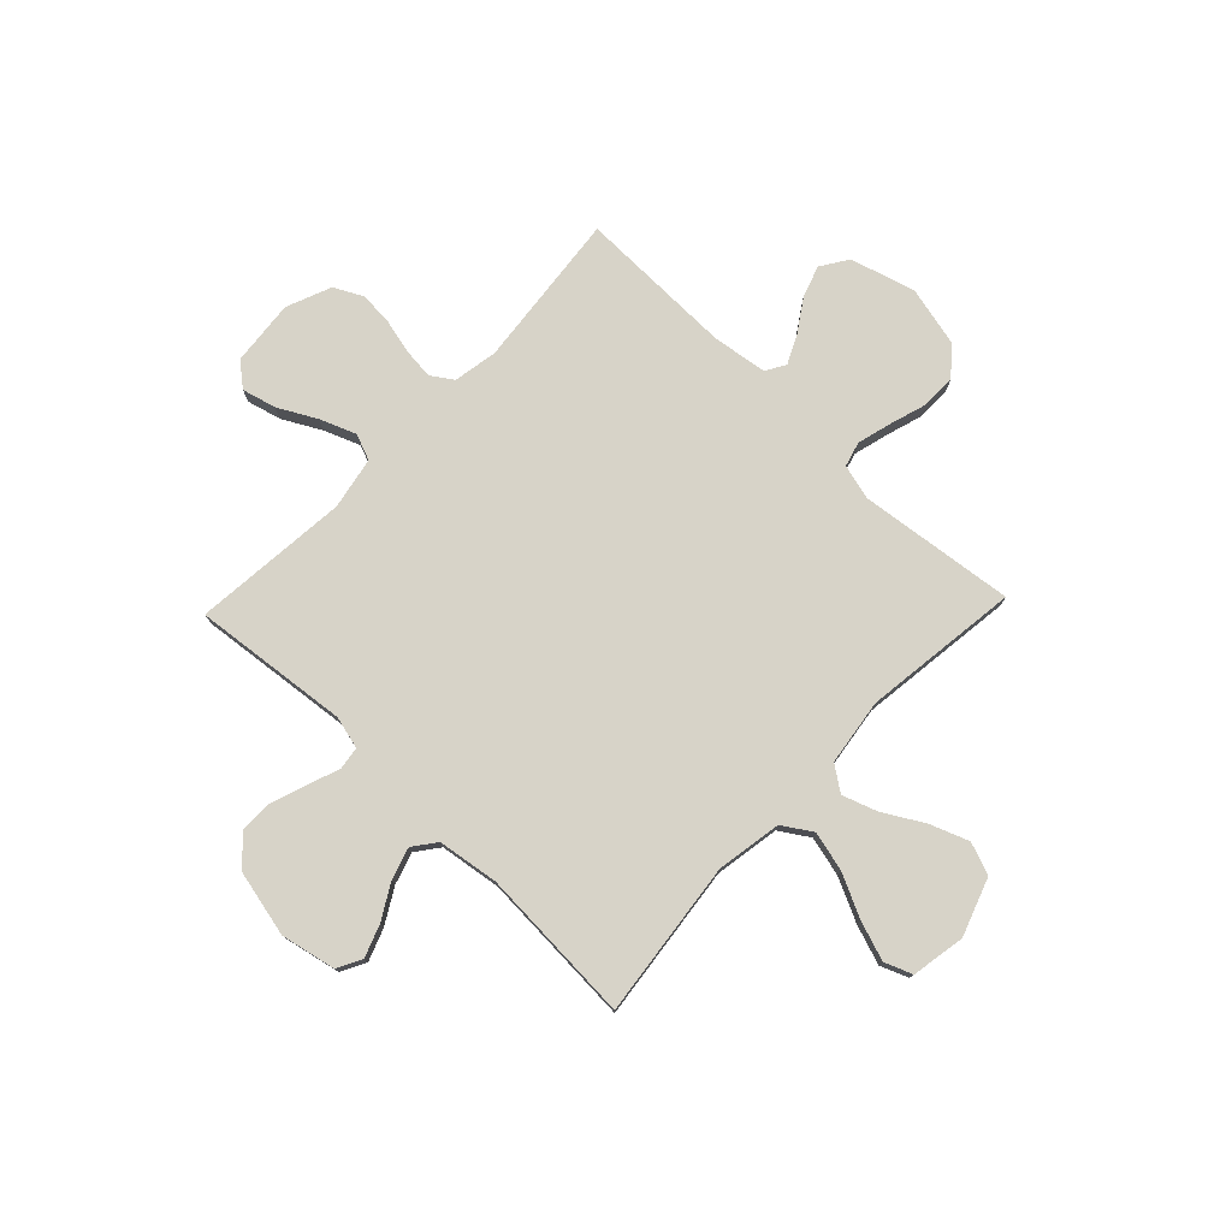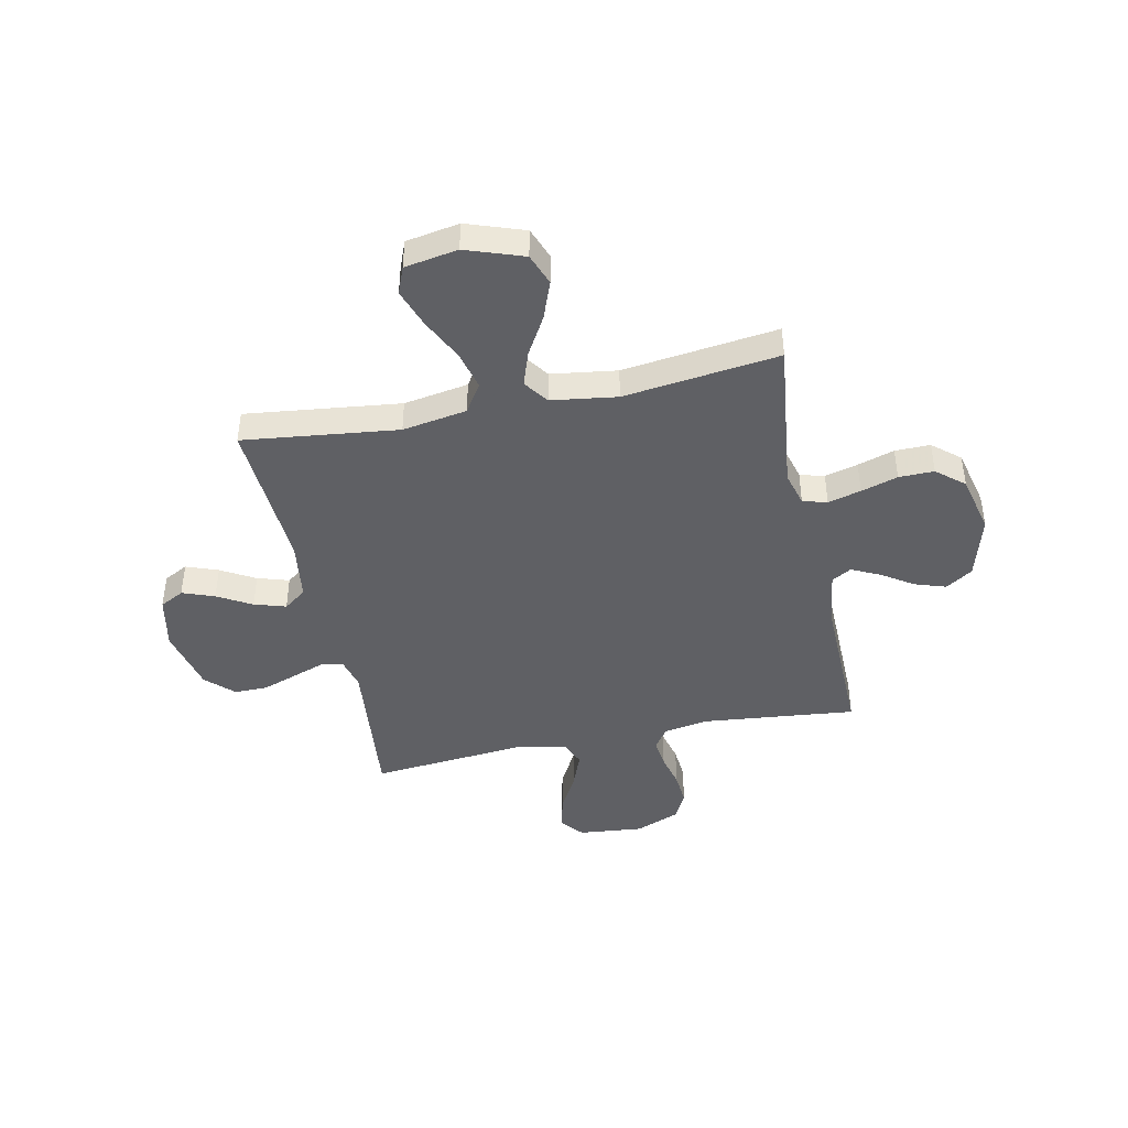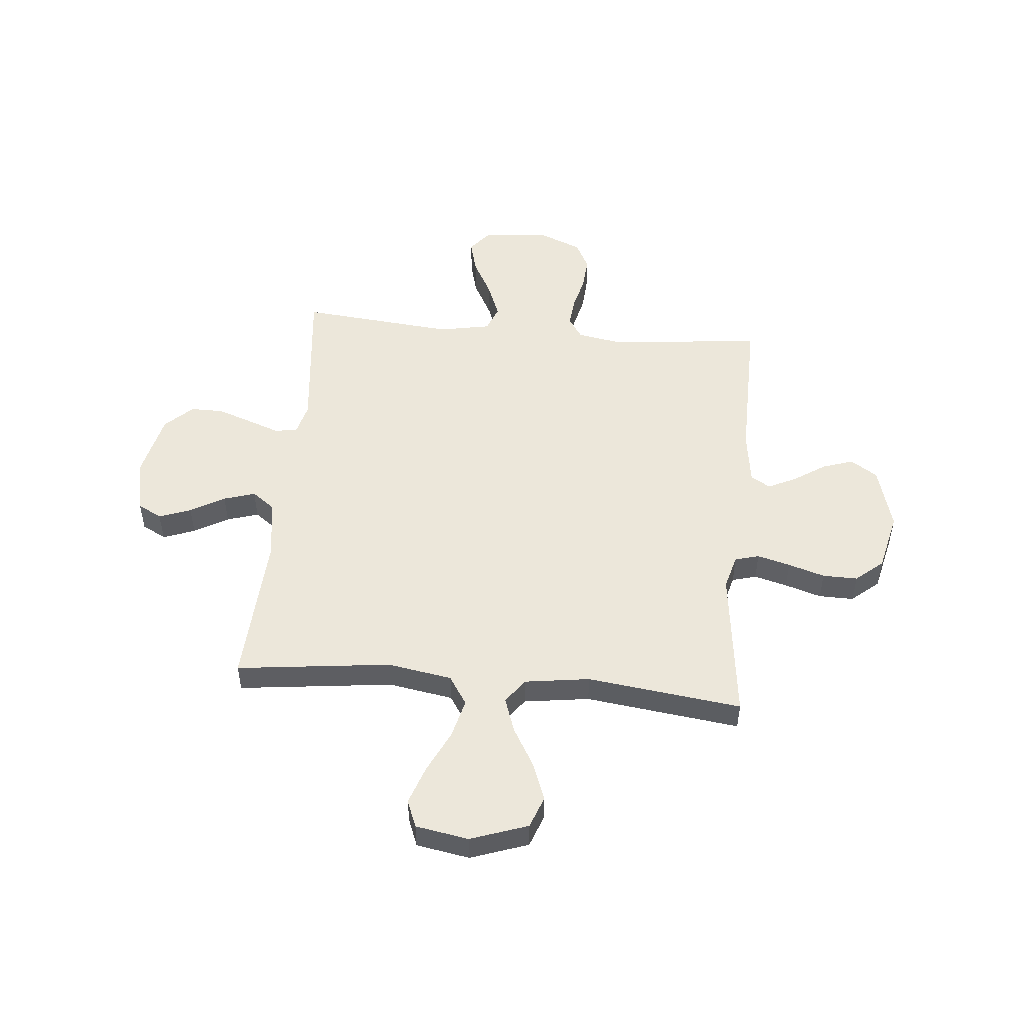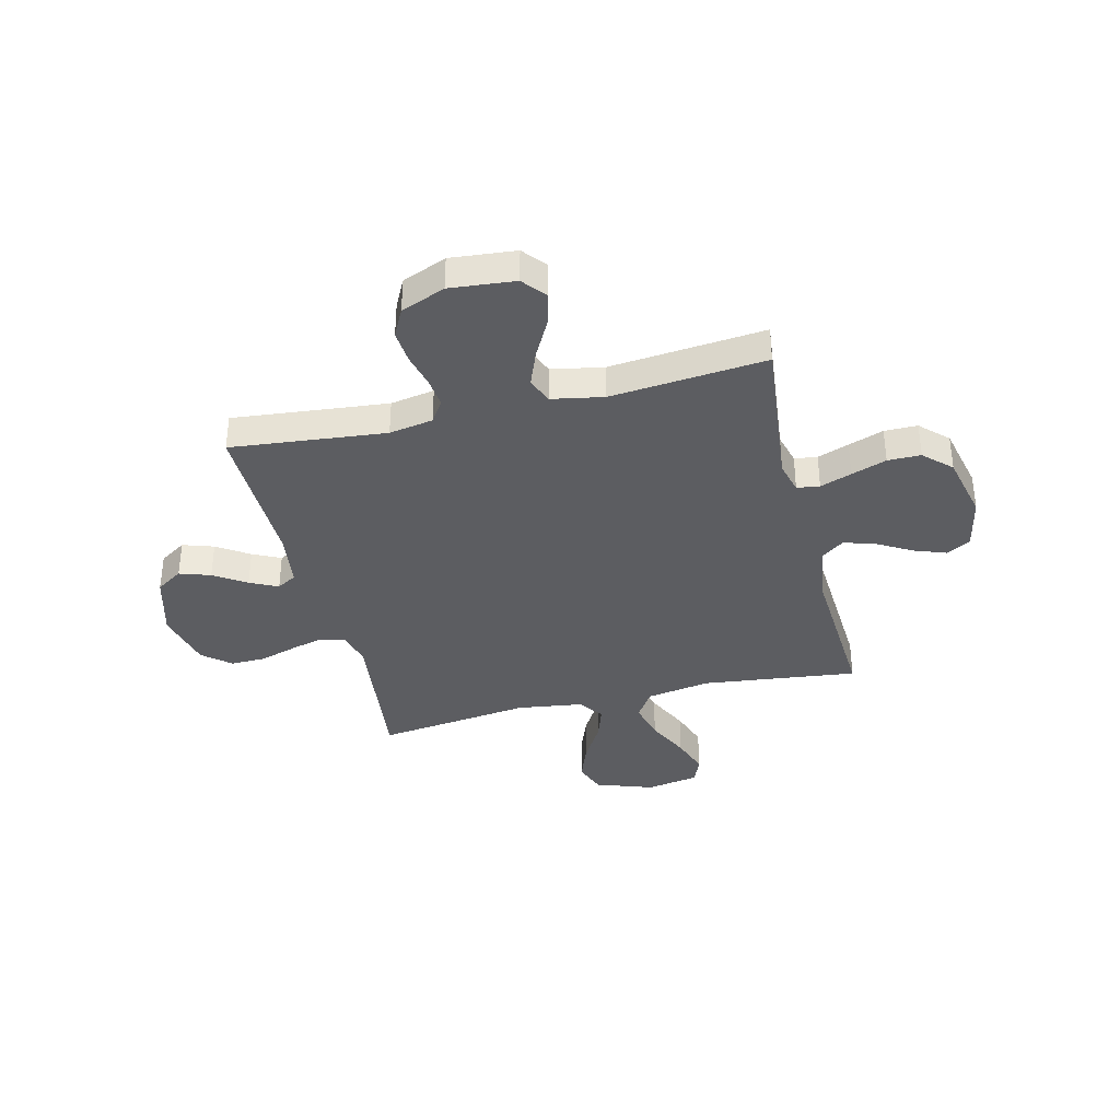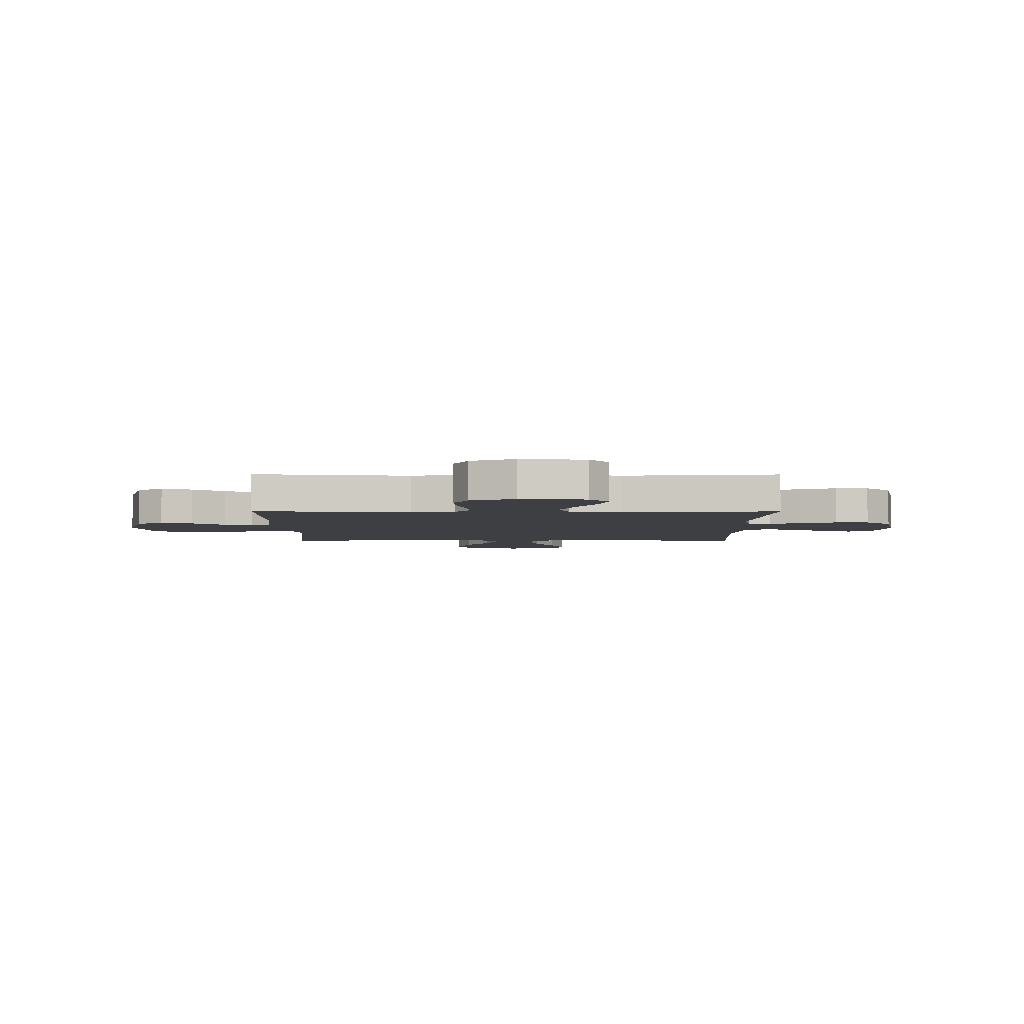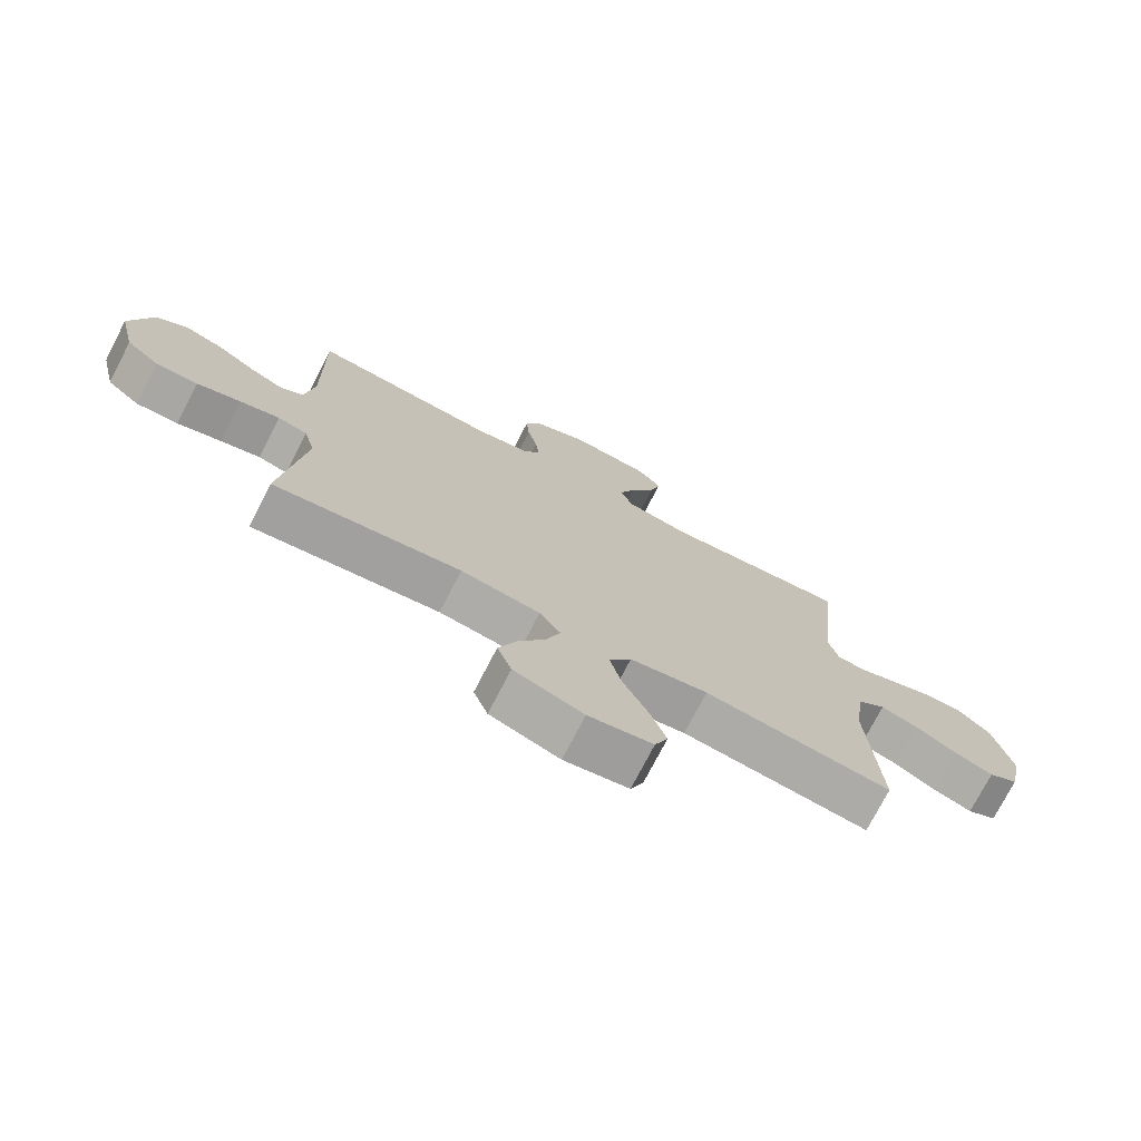
<metadata>
{"format":"obj","ext":"obj","renderer":"f3d","projection":"perspective","resolution":1024,"background":"white","views":[{"elev":77.2,"azim":133.7,"up":"+Y"},{"elev":-43.2,"azim":-168.1,"up":"+Y"},{"elev":50.7,"azim":-174.7,"up":"+Y"},{"elev":-36.7,"azim":13.8,"up":"+Y"},{"elev":-4.0,"azim":-0.3,"up":"+Y"},{"elev":-74.7,"azim":-27.3,"up":"+Z"}]}
</metadata>
<code>
v -0.5 0.07 0.5
v -0.2 0.07 0.469
v -0.115 0.07 0.484
v -0.087 0.07 0.526
v -0.093 0.07 0.584
v -0.109 0.07 0.65
v -0.114 0.07 0.715
v -0.086 0.07 0.77
v 0 0.07 0.805
v 0.126 0.07 0.793
v 0.163 0.07 0.748
v 0.146 0.07 0.683
v 0.107 0.07 0.61
v 0.08 0.07 0.541
v 0.1 0.07 0.491
v 0.2 0.07 0.472
v 0.5 0.07 0.5
v 0.468 0.07 0.2
v 0.484 0.07 0.138
v 0.528 0.07 0.132
v 0.589 0.07 0.154
v 0.657 0.07 0.178
v 0.721 0.07 0.178
v 0.773 0.07 0.128
v 0.802 0.07 0
v 0.78 0.07 -0.105
v 0.733 0.07 -0.13
v 0.671 0.07 -0.107
v 0.605 0.07 -0.069
v 0.544 0.07 -0.05
v 0.5 0.07 -0.083
v 0.483 0.07 -0.2
v 0.5 0.07 -0.5
v 0.2 0.07 -0.464
v 0.075 0.07 -0.485
v 0.039 0.07 -0.541
v 0.058 0.07 -0.617
v 0.098 0.07 -0.7
v 0.124 0.07 -0.775
v 0.103 0.07 -0.828
v 0 0.07 -0.846
v -0.111 0.07 -0.807
v -0.134 0.07 -0.745
v -0.106 0.07 -0.671
v -0.062 0.07 -0.595
v -0.039 0.07 -0.528
v -0.073 0.07 -0.48
v -0.2 0.07 -0.462
v -0.5 0.07 -0.5
v -0.464 0.07 -0.2
v -0.482 0.07 -0.133
v -0.529 0.07 -0.12
v -0.593 0.07 -0.137
v -0.664 0.07 -0.159
v -0.732 0.07 -0.16
v -0.785 0.07 -0.115
v -0.812 0.07 0
v -0.777 0.07 0.125
v -0.725 0.07 0.159
v -0.665 0.07 0.139
v -0.603 0.07 0.098
v -0.549 0.07 0.072
v -0.511 0.07 0.094
v -0.496 0.07 0.2
v -0.5 0 0.5
v -0.2 0 0.469
v -0.115 0 0.484
v -0.087 0 0.526
v -0.093 0 0.584
v -0.109 0 0.65
v -0.114 0 0.715
v -0.086 0 0.77
v 0 0 0.805
v 0.126 0 0.793
v 0.163 0 0.748
v 0.146 0 0.683
v 0.107 0 0.61
v 0.08 0 0.541
v 0.1 0 0.491
v 0.2 0 0.472
v 0.5 0 0.5
v 0.468 0 0.2
v 0.484 0 0.138
v 0.528 0 0.132
v 0.589 0 0.154
v 0.657 0 0.178
v 0.721 0 0.178
v 0.773 0 0.128
v 0.802 0 0
v 0.78 0 -0.105
v 0.733 0 -0.13
v 0.671 0 -0.107
v 0.605 0 -0.069
v 0.544 0 -0.05
v 0.5 0 -0.083
v 0.483 0 -0.2
v 0.5 0 -0.5
v 0.2 0 -0.464
v 0.075 0 -0.485
v 0.039 0 -0.541
v 0.058 0 -0.617
v 0.098 0 -0.7
v 0.124 0 -0.775
v 0.103 0 -0.828
v 0 0 -0.846
v -0.111 0 -0.807
v -0.134 0 -0.745
v -0.106 0 -0.671
v -0.062 0 -0.595
v -0.039 0 -0.528
v -0.073 0 -0.48
v -0.2 0 -0.462
v -0.5 0 -0.5
v -0.464 0 -0.2
v -0.482 0 -0.133
v -0.529 0 -0.12
v -0.593 0 -0.137
v -0.664 0 -0.159
v -0.732 0 -0.16
v -0.785 0 -0.115
v -0.812 0 0
v -0.777 0 0.125
v -0.725 0 0.159
v -0.665 0 0.139
v -0.603 0 0.098
v -0.549 0 0.072
v -0.511 0 0.094
v -0.496 0 0.2
f 59 60 61
f 58 59 61
f 57 58 61
f 56 57 61
f 55 56 61
f 54 55 61
f 53 54 61
f 52 53 61 62
f 51 52 62 63
f 48 49 50
f 51 63 64
f 50 51 64
f 48 50 64
f 47 48 64
f 43 44 45
f 42 43 45
f 41 42 45
f 40 41 45
f 39 40 45
f 38 39 45
f 37 38 45
f 36 37 45 46
f 64 1 2
f 47 64 2
f 46 47 2
f 36 46 2
f 35 36 2
f 27 28 29
f 26 27 29
f 25 26 29
f 24 25 29
f 23 24 29
f 22 23 29
f 21 22 29
f 20 21 29
f 19 20 29 30
f 16 17 18
f 15 16 18 19
f 11 12 13
f 10 11 13
f 9 10 13
f 8 9 13
f 7 8 13
f 6 7 13
f 5 6 13
f 4 5 13 14
f 3 4 14 15
f 3 15 19
f 2 3 19
f 35 2 19
f 34 35 19
f 19 30 31
f 19 31 32
f 34 19 32
f 32 33 34
f 125 124 123
f 125 123 122
f 125 122 121
f 125 121 120
f 125 120 119
f 125 119 118
f 125 118 117
f 126 125 117 116
f 127 126 116 115
f 114 113 112
f 128 127 115
f 128 115 114
f 128 114 112
f 128 112 111
f 109 108 107
f 109 107 106
f 109 106 105
f 109 105 104
f 109 104 103
f 109 103 102
f 109 102 101
f 110 109 101 100
f 66 65 128
f 66 128 111
f 66 111 110
f 66 110 100
f 66 100 99
f 93 92 91
f 93 91 90
f 93 90 89
f 93 89 88
f 93 88 87
f 93 87 86
f 93 86 85
f 93 85 84
f 94 93 84 83
f 82 81 80
f 83 82 80 79
f 77 76 75
f 77 75 74
f 77 74 73
f 77 73 72
f 77 72 71
f 77 71 70
f 77 70 69
f 78 77 69 68
f 79 78 68 67
f 83 79 67
f 83 67 66
f 83 66 99
f 83 99 98
f 95 94 83
f 96 95 83
f 96 83 98
f 98 97 96
f 1 65 66 2
f 2 66 67 3
f 3 67 68 4
f 4 68 69 5
f 5 69 70 6
f 6 70 71 7
f 7 71 72 8
f 8 72 73 9
f 9 73 74 10
f 10 74 75 11
f 11 75 76 12
f 12 76 77 13
f 13 77 78 14
f 14 78 79 15
f 15 79 80 16
f 16 80 81 17
f 17 81 82 18
f 18 82 83 19
f 19 83 84 20
f 20 84 85 21
f 21 85 86 22
f 22 86 87 23
f 23 87 88 24
f 24 88 89 25
f 25 89 90 26
f 26 90 91 27
f 27 91 92 28
f 28 92 93 29
f 29 93 94 30
f 30 94 95 31
f 31 95 96 32
f 32 96 97 33
f 33 97 98 34
f 34 98 99 35
f 35 99 100 36
f 36 100 101 37
f 37 101 102 38
f 38 102 103 39
f 39 103 104 40
f 40 104 105 41
f 41 105 106 42
f 42 106 107 43
f 43 107 108 44
f 44 108 109 45
f 45 109 110 46
f 46 110 111 47
f 47 111 112 48
f 48 112 113 49
f 49 113 114 50
f 50 114 115 51
f 51 115 116 52
f 52 116 117 53
f 53 117 118 54
f 54 118 119 55
f 55 119 120 56
f 56 120 121 57
f 57 121 122 58
f 58 122 123 59
f 59 123 124 60
f 60 124 125 61
f 61 125 126 62
f 62 126 127 63
f 63 127 128 64
f 64 128 65 1

</code>
